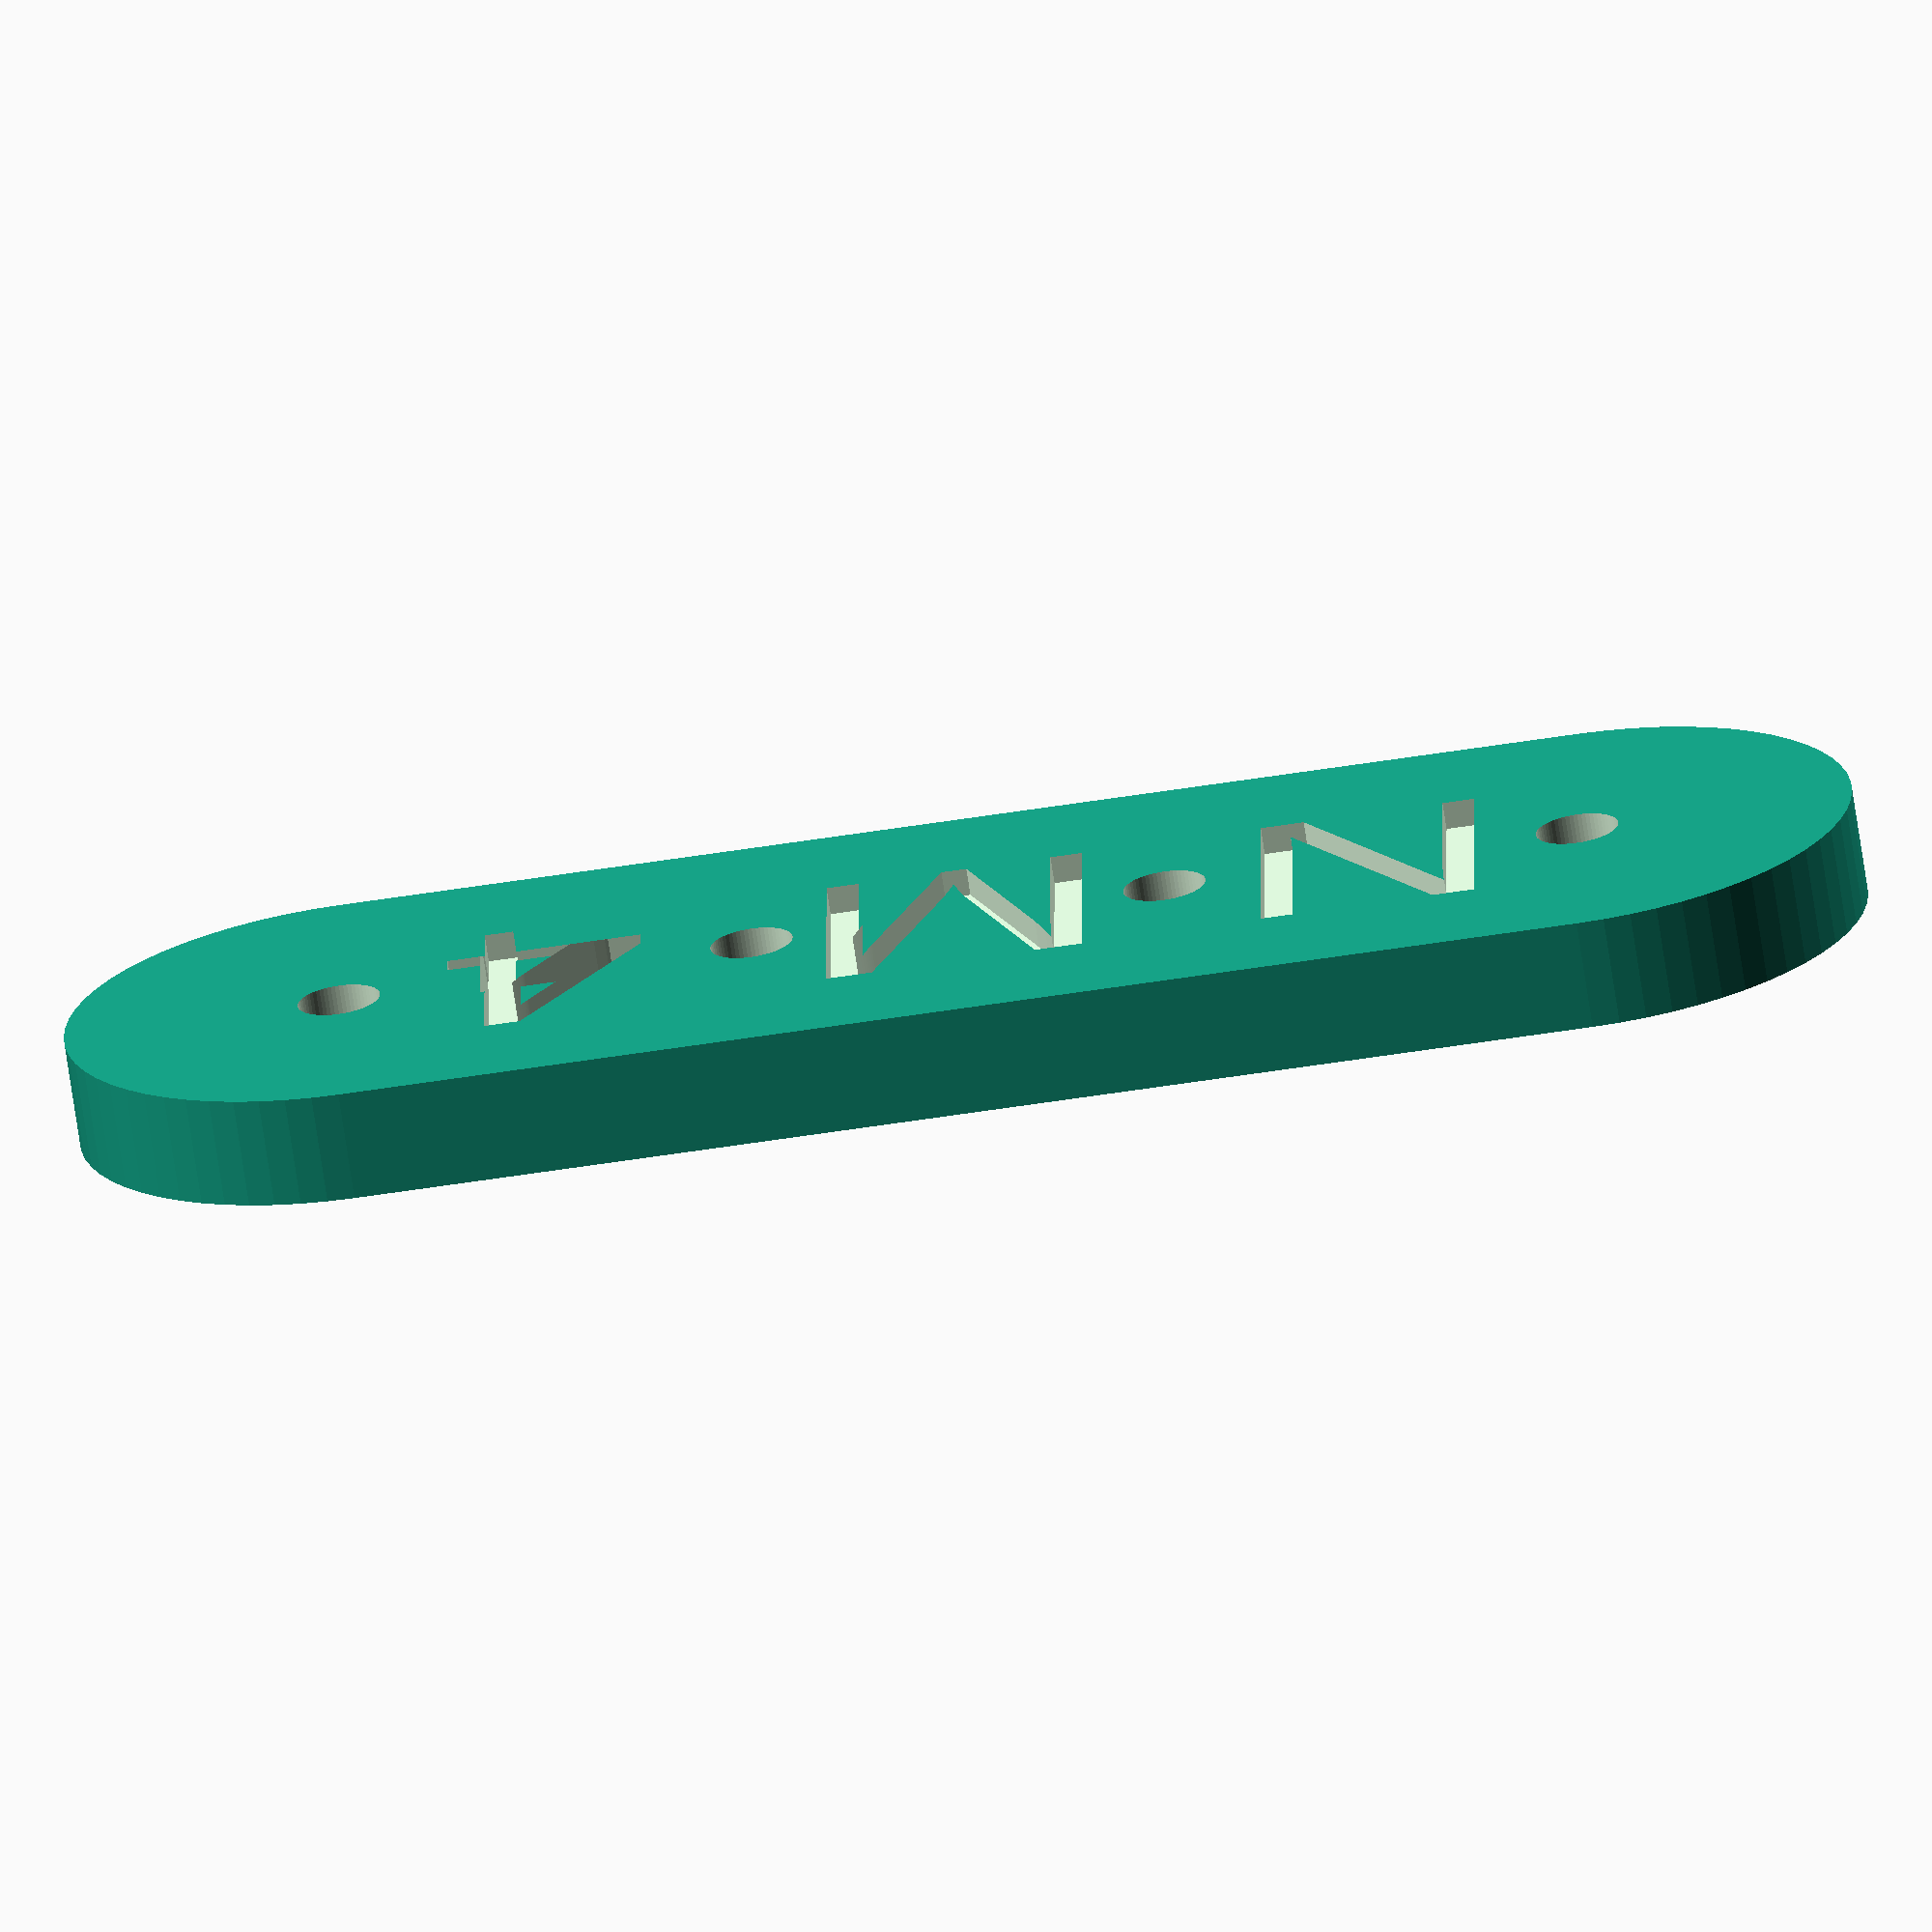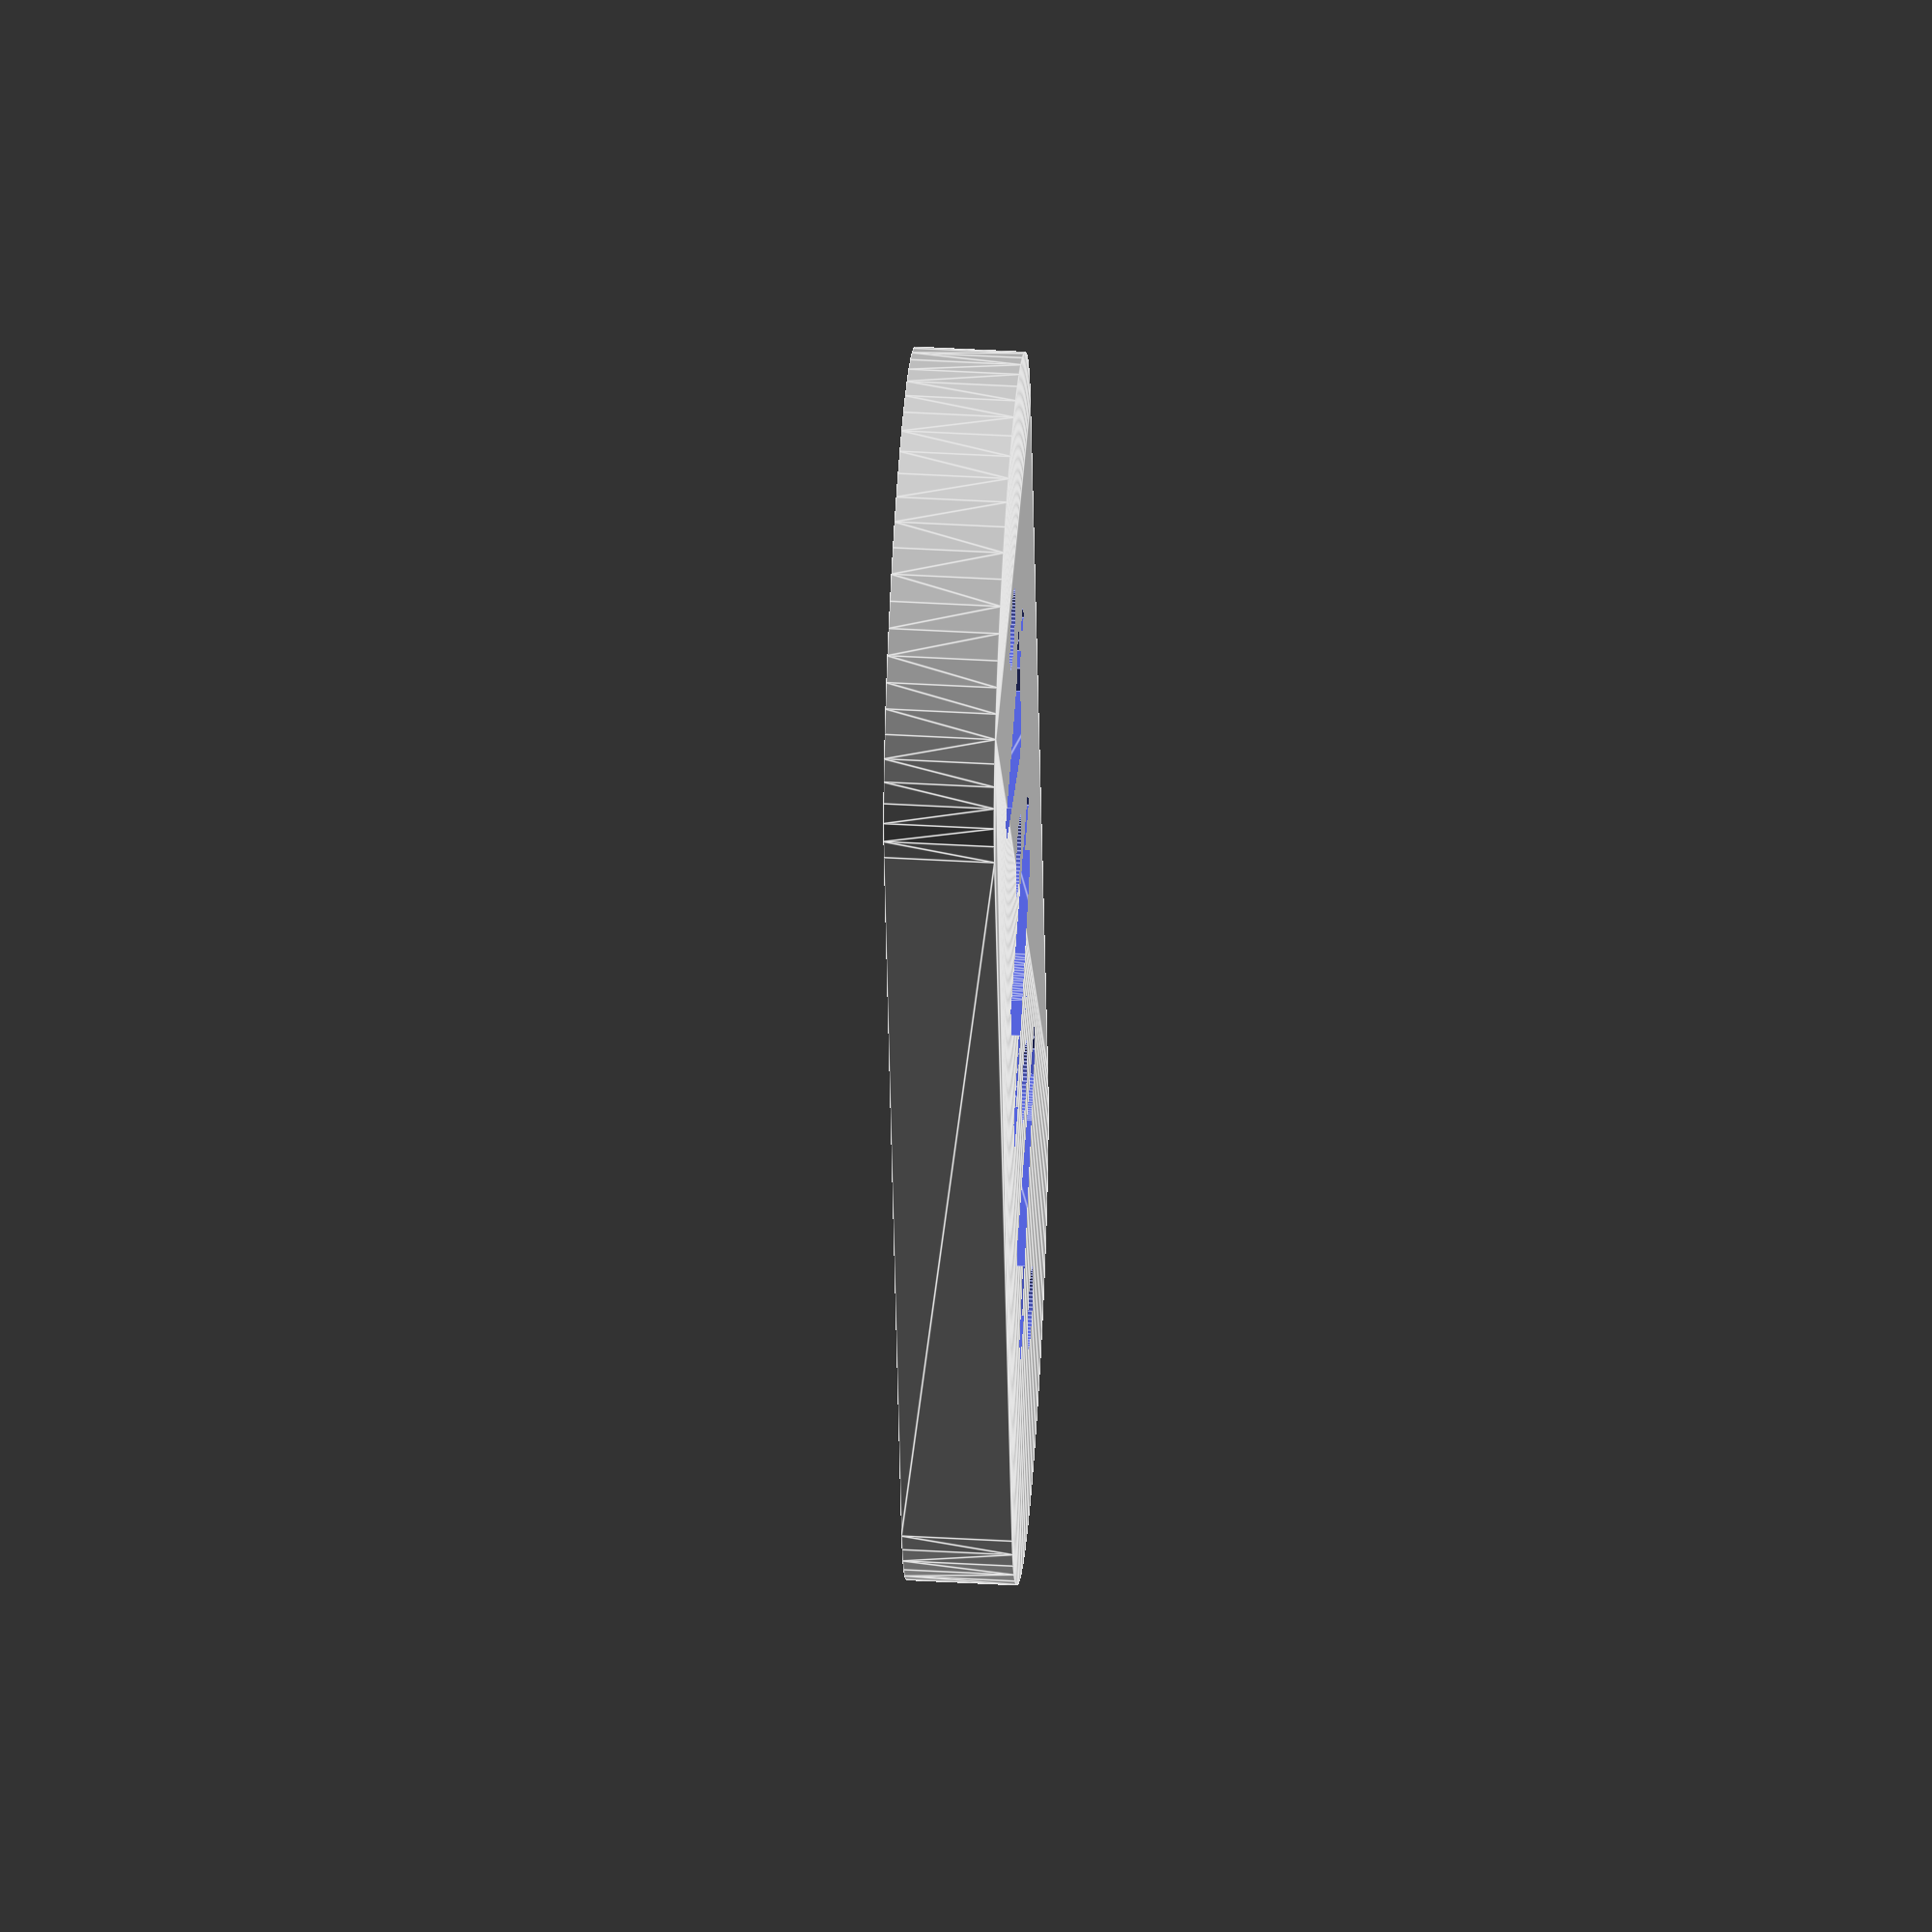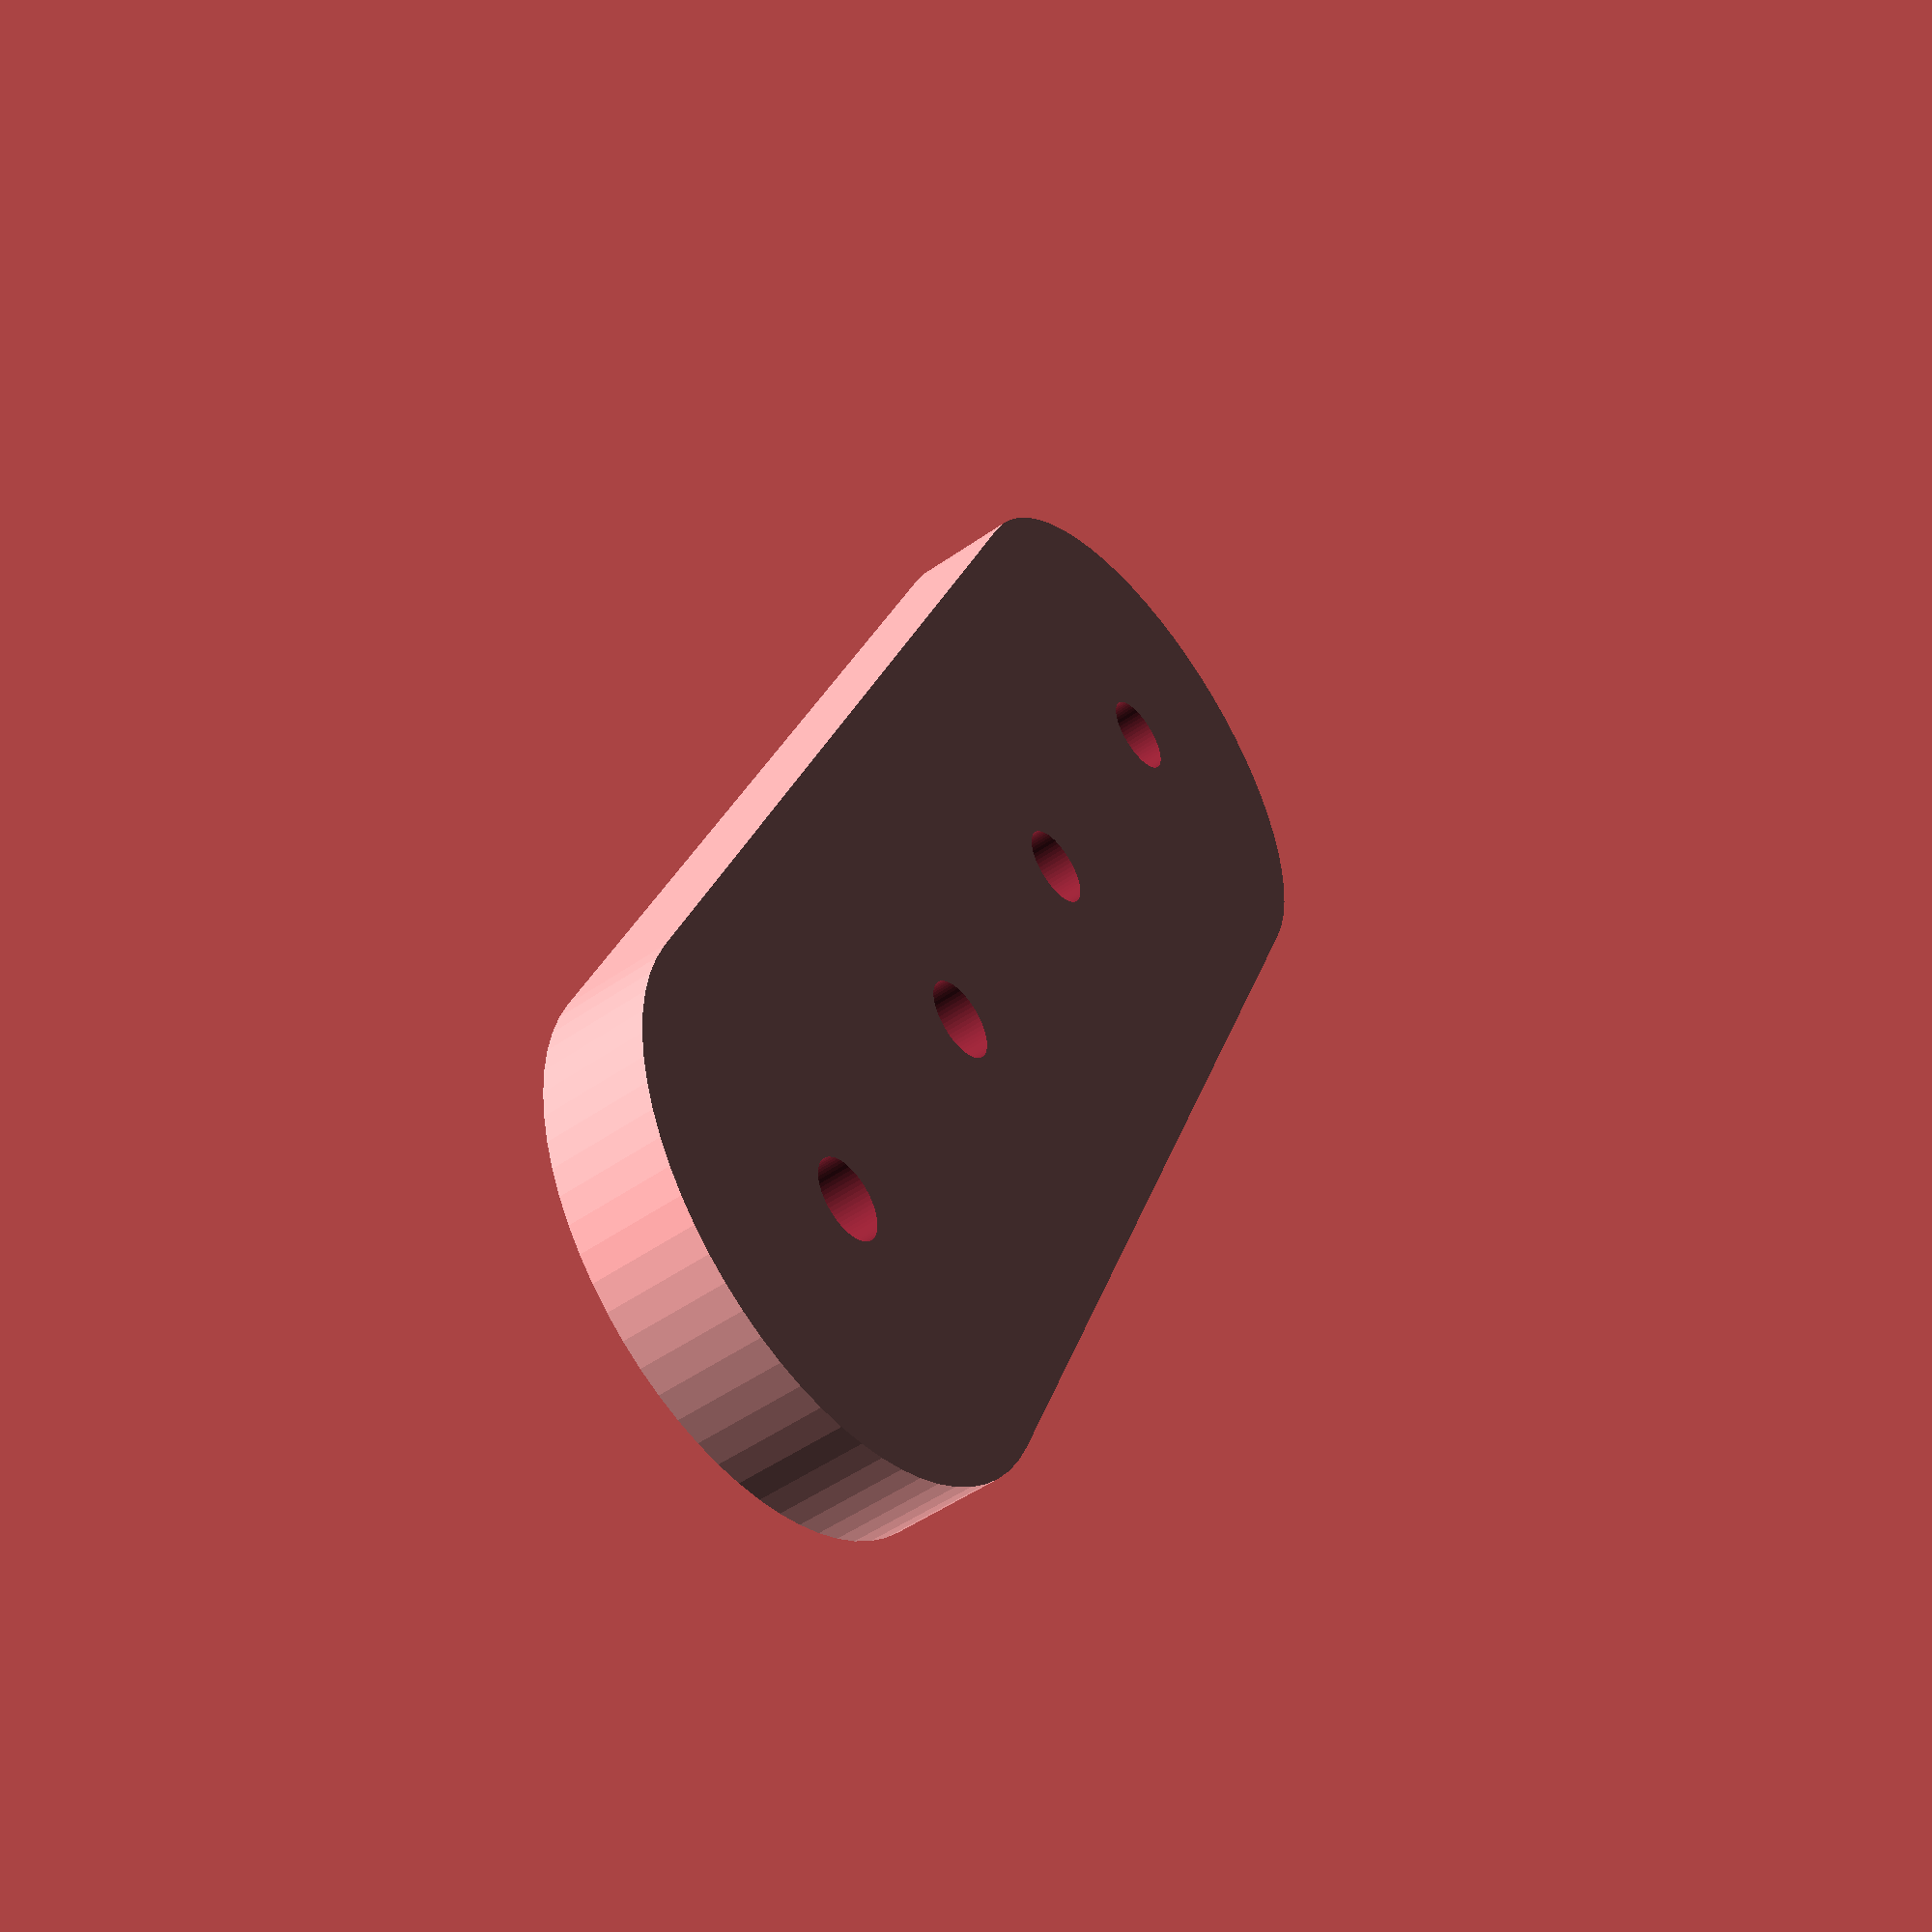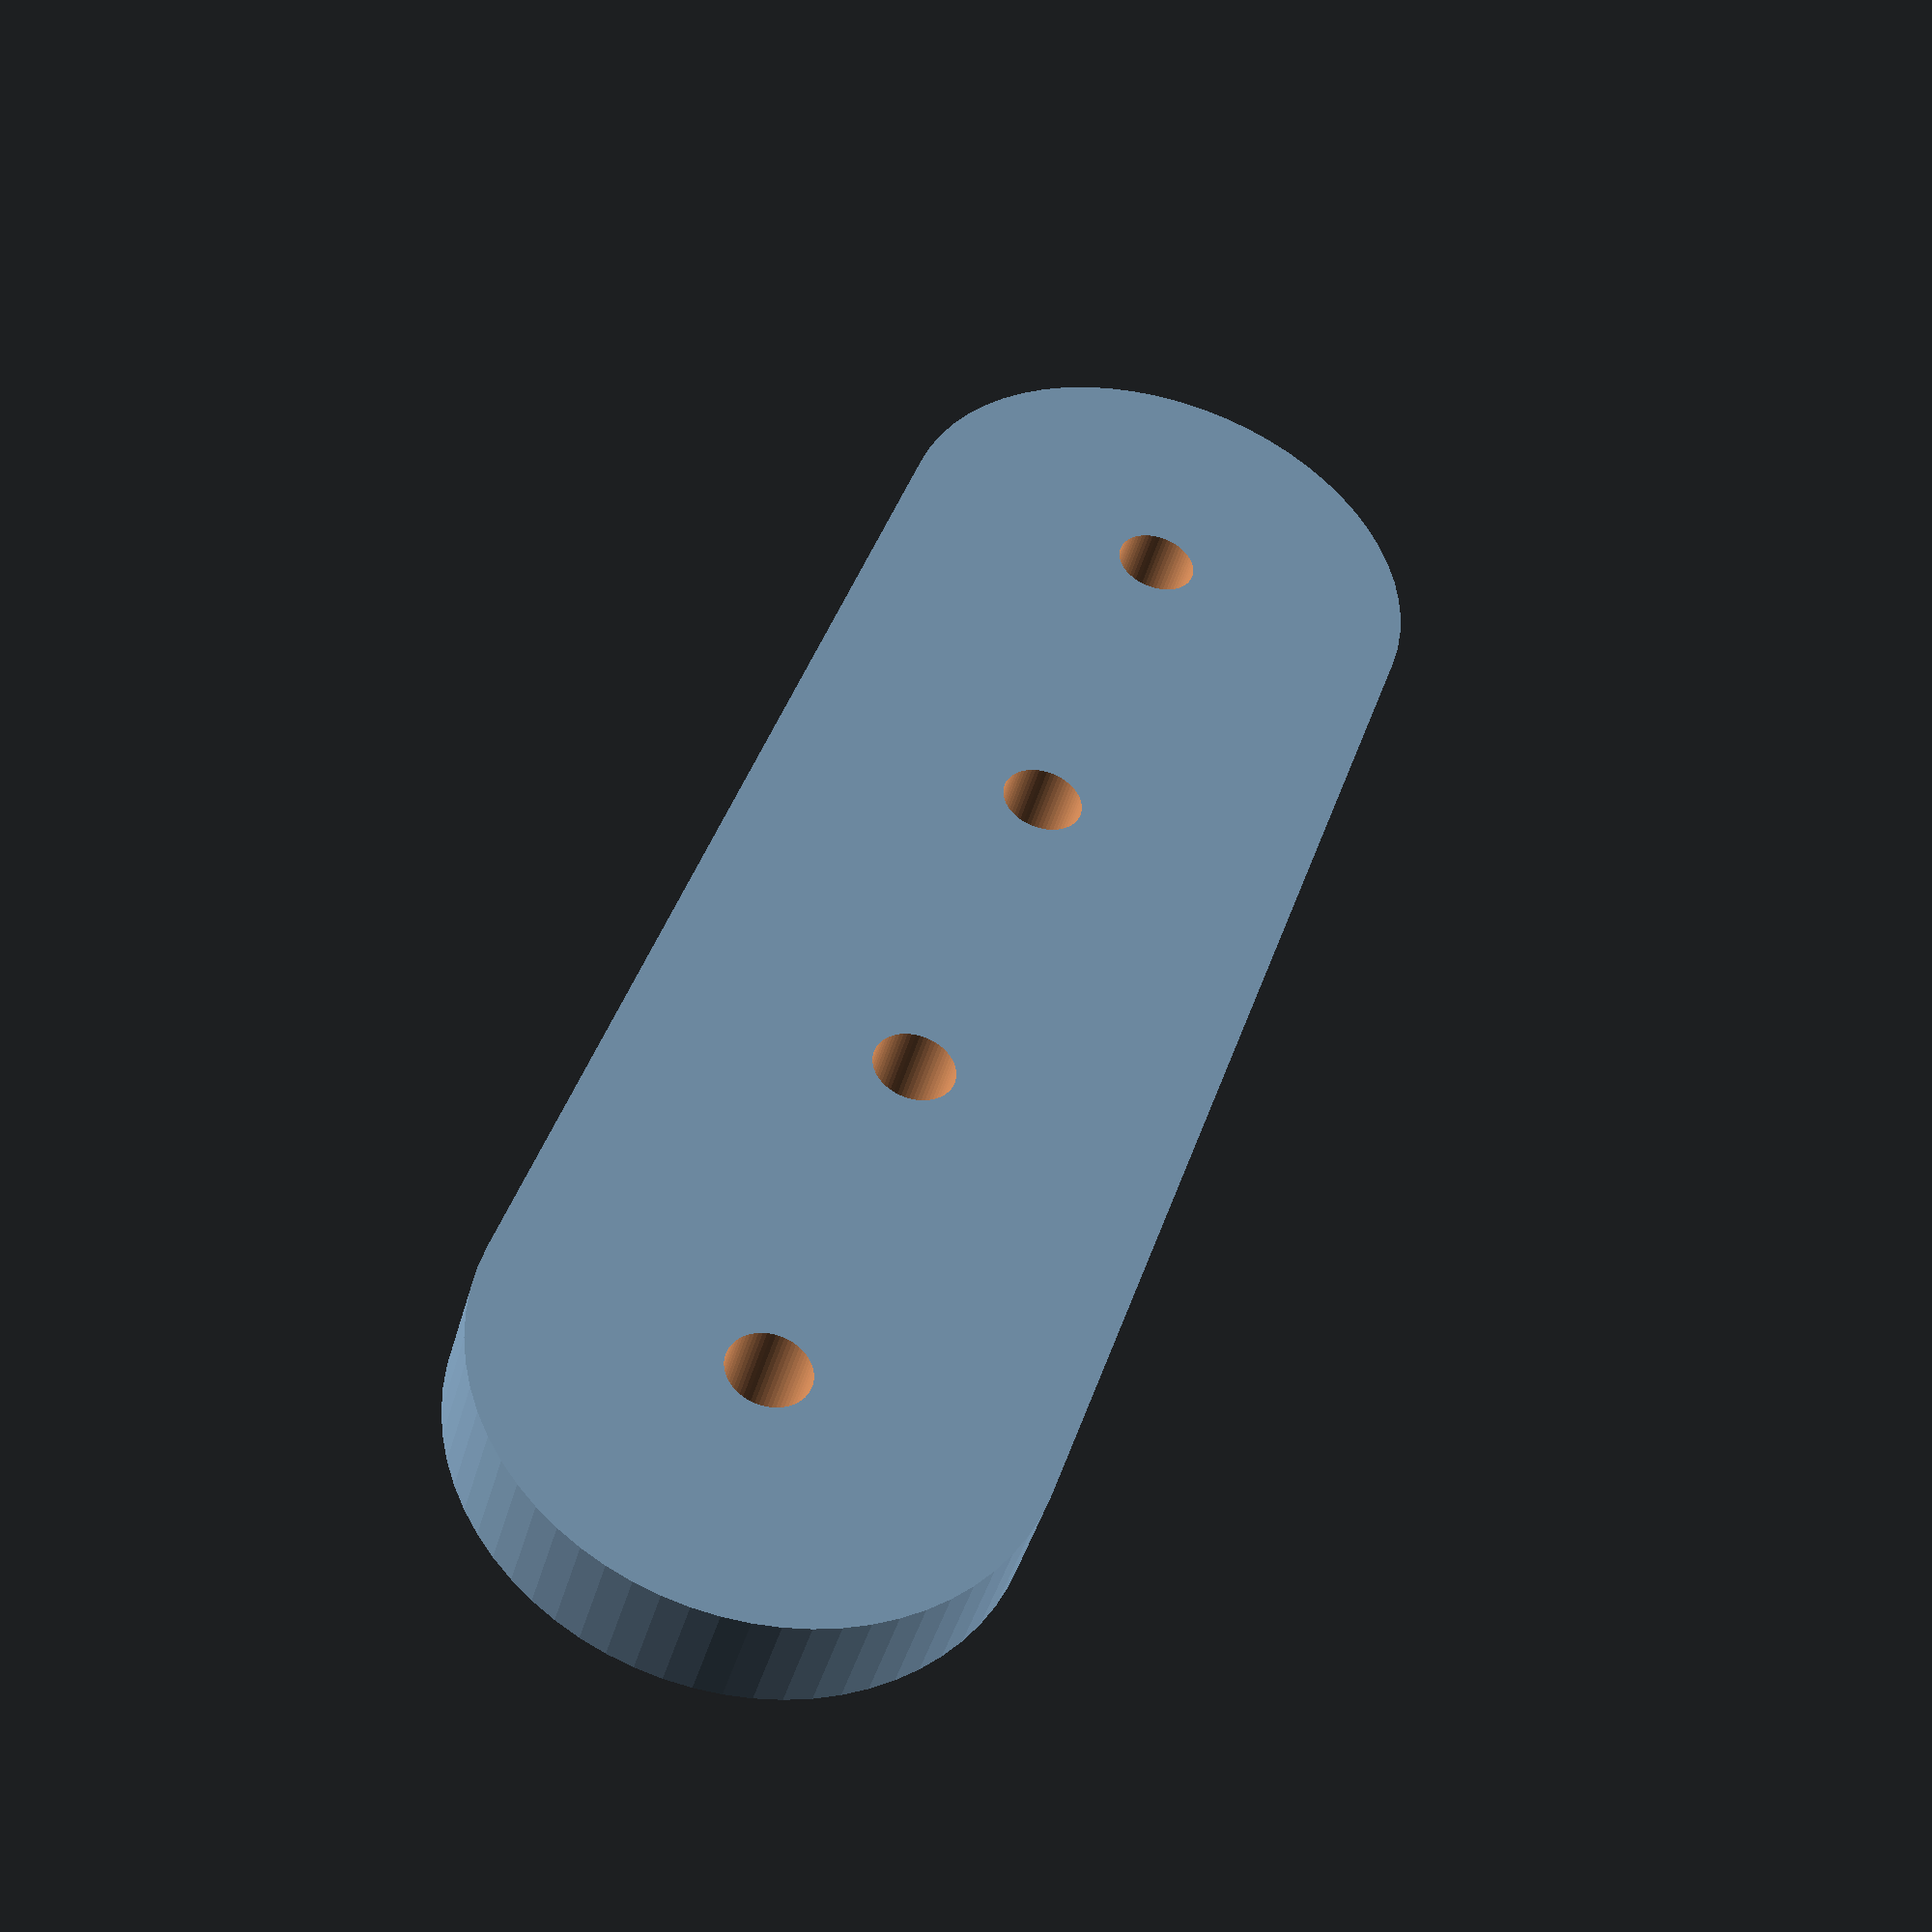
<openscad>
$fn=64;

difference() {

    // exterior
    hull() {
        translate([10,0,0]) cylinder(d=20,h=4,center=true);
        translate([55,0,0]) cylinder(d=20,h=4,center=true);
    }
    
    
    // screw holes
    for (x = [55,40,25,10,-55]) {
        translate([x,0,0]) cylinder(d=3,h=16,center=true);
    }
    
    // label
    translate([17.5,0,1]) linear_extrude(2) text("N", halign="center", valign="center");
    // label
    translate([32.5,0,1]) linear_extrude(2) text("M", halign="center", valign="center");
    // label
    translate([47.5,0,1]) linear_extrude(2) text("4", halign="center", valign="center");
}
</openscad>
<views>
elev=250.1 azim=0.1 roll=171.6 proj=o view=solid
elev=135.1 azim=77.7 roll=266.2 proj=o view=edges
elev=229.5 azim=67.4 roll=52.1 proj=p view=wireframe
elev=42.8 azim=71.5 roll=165.0 proj=p view=solid
</views>
